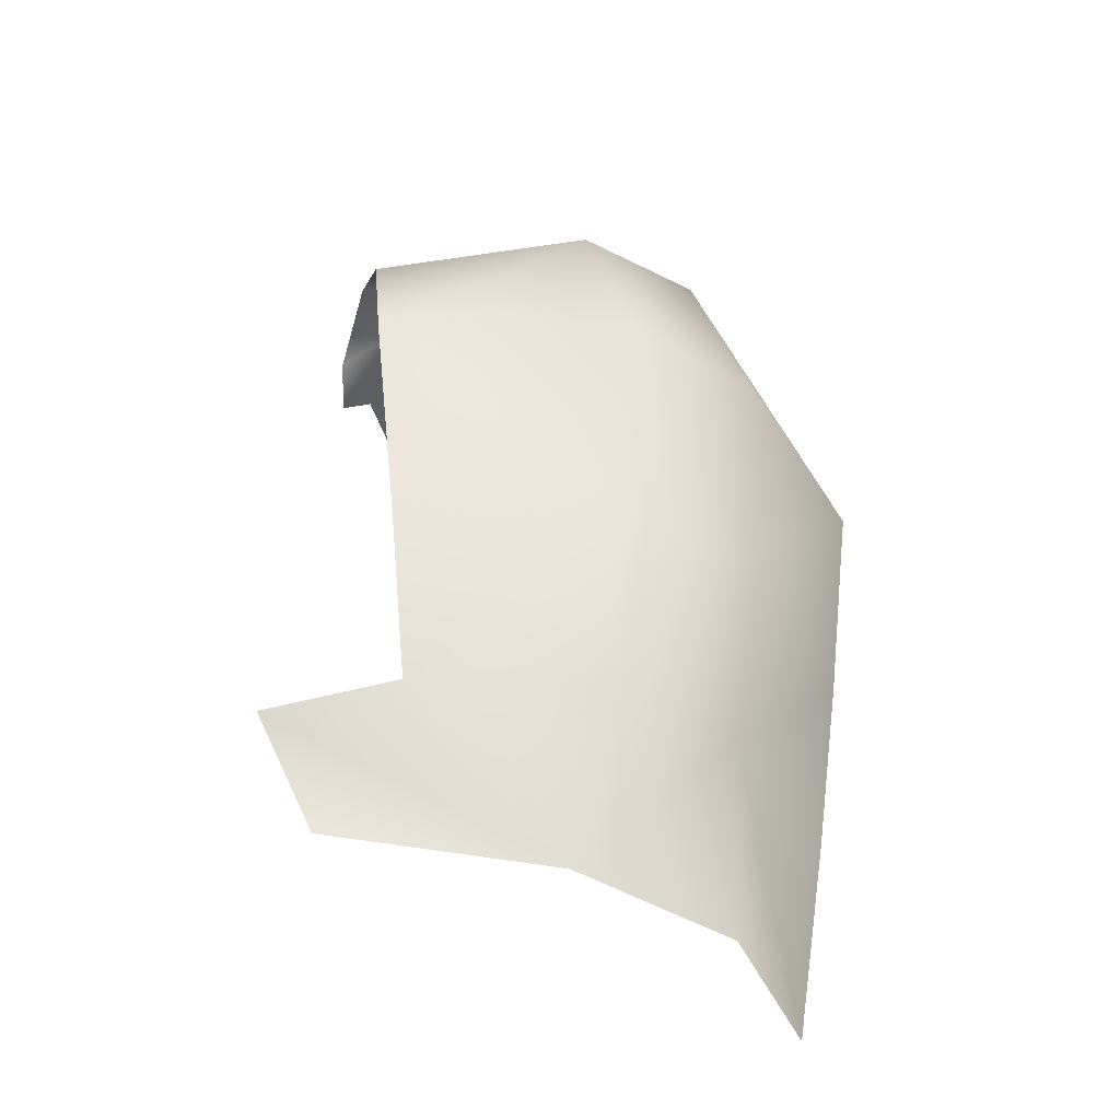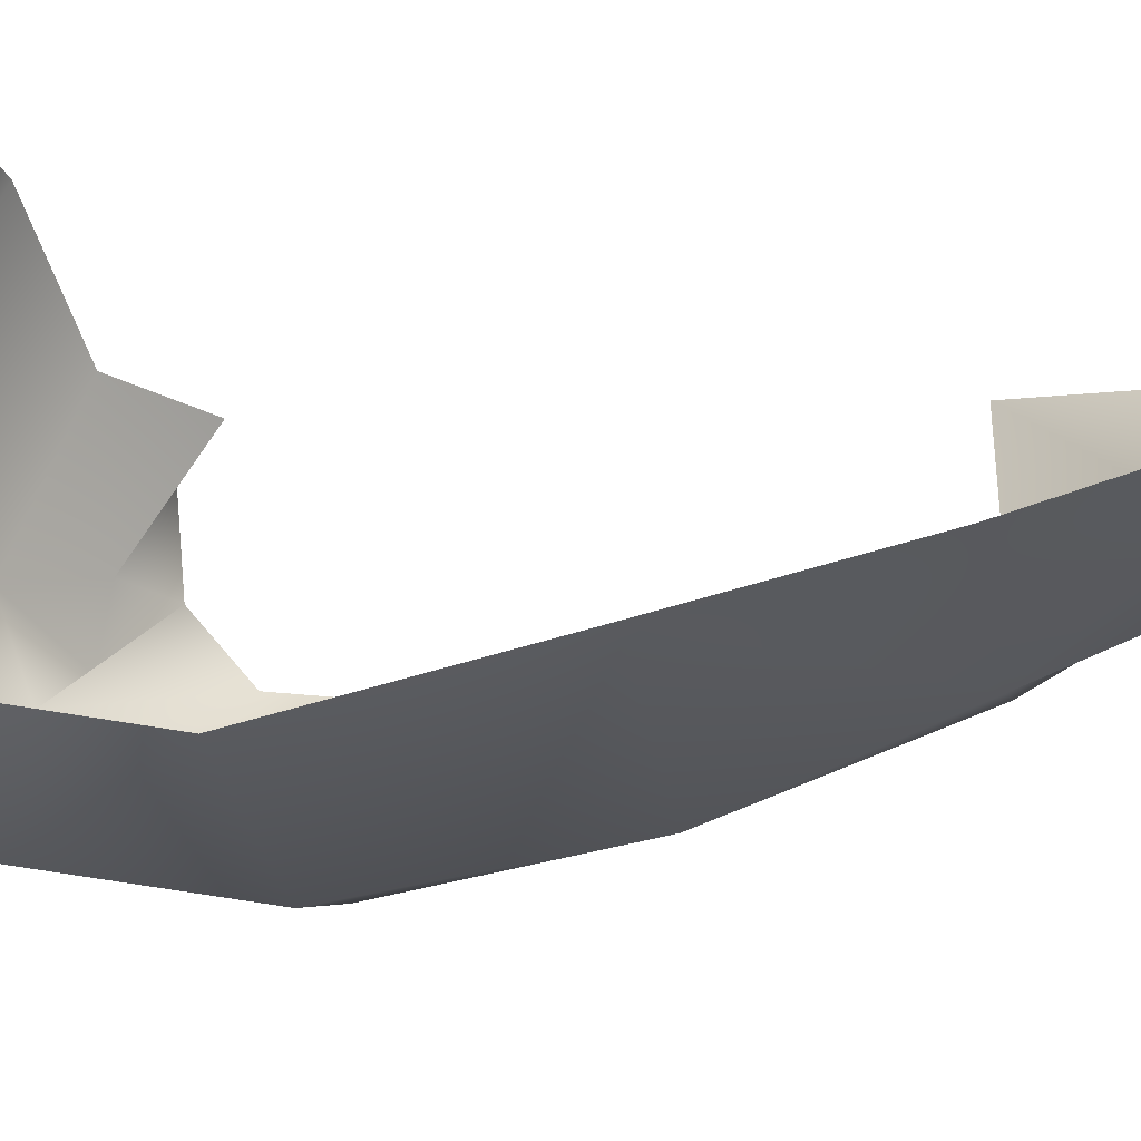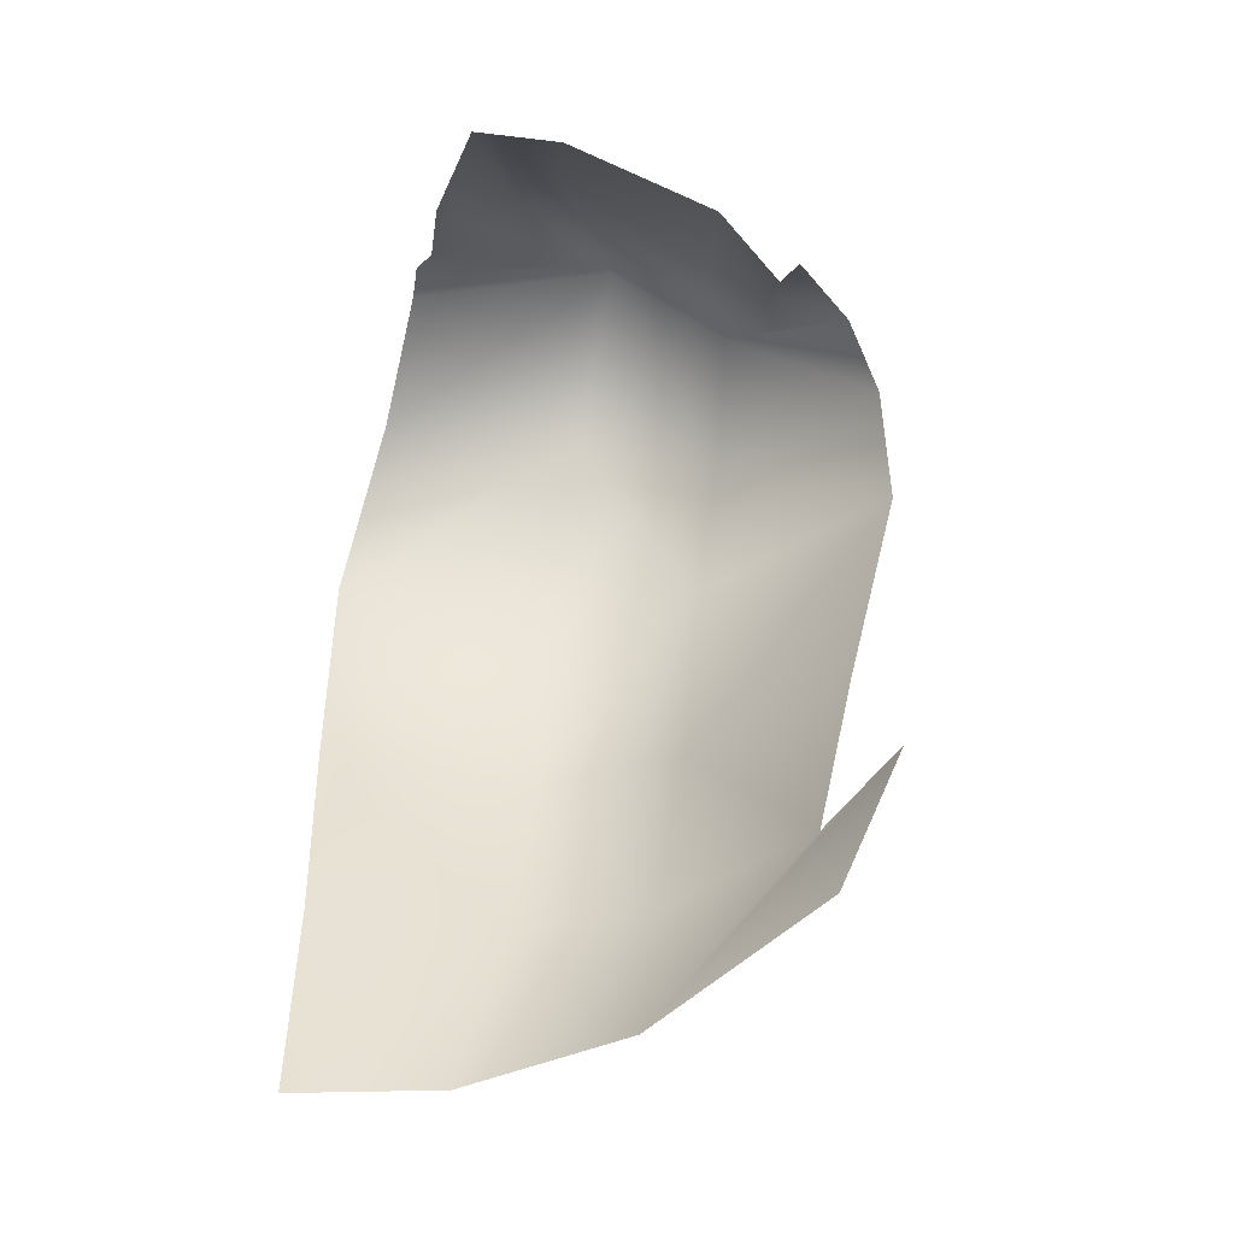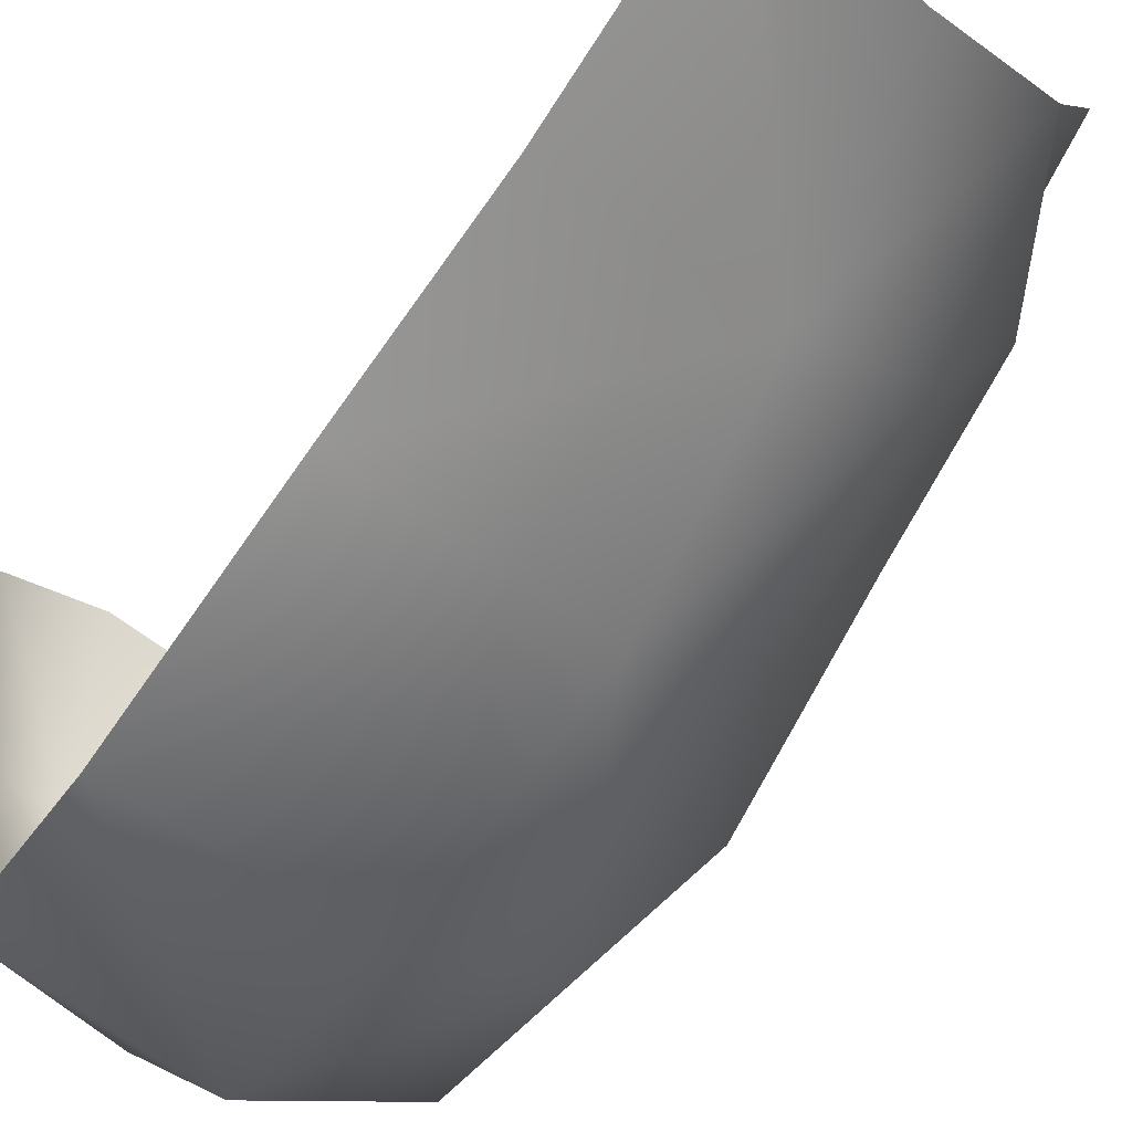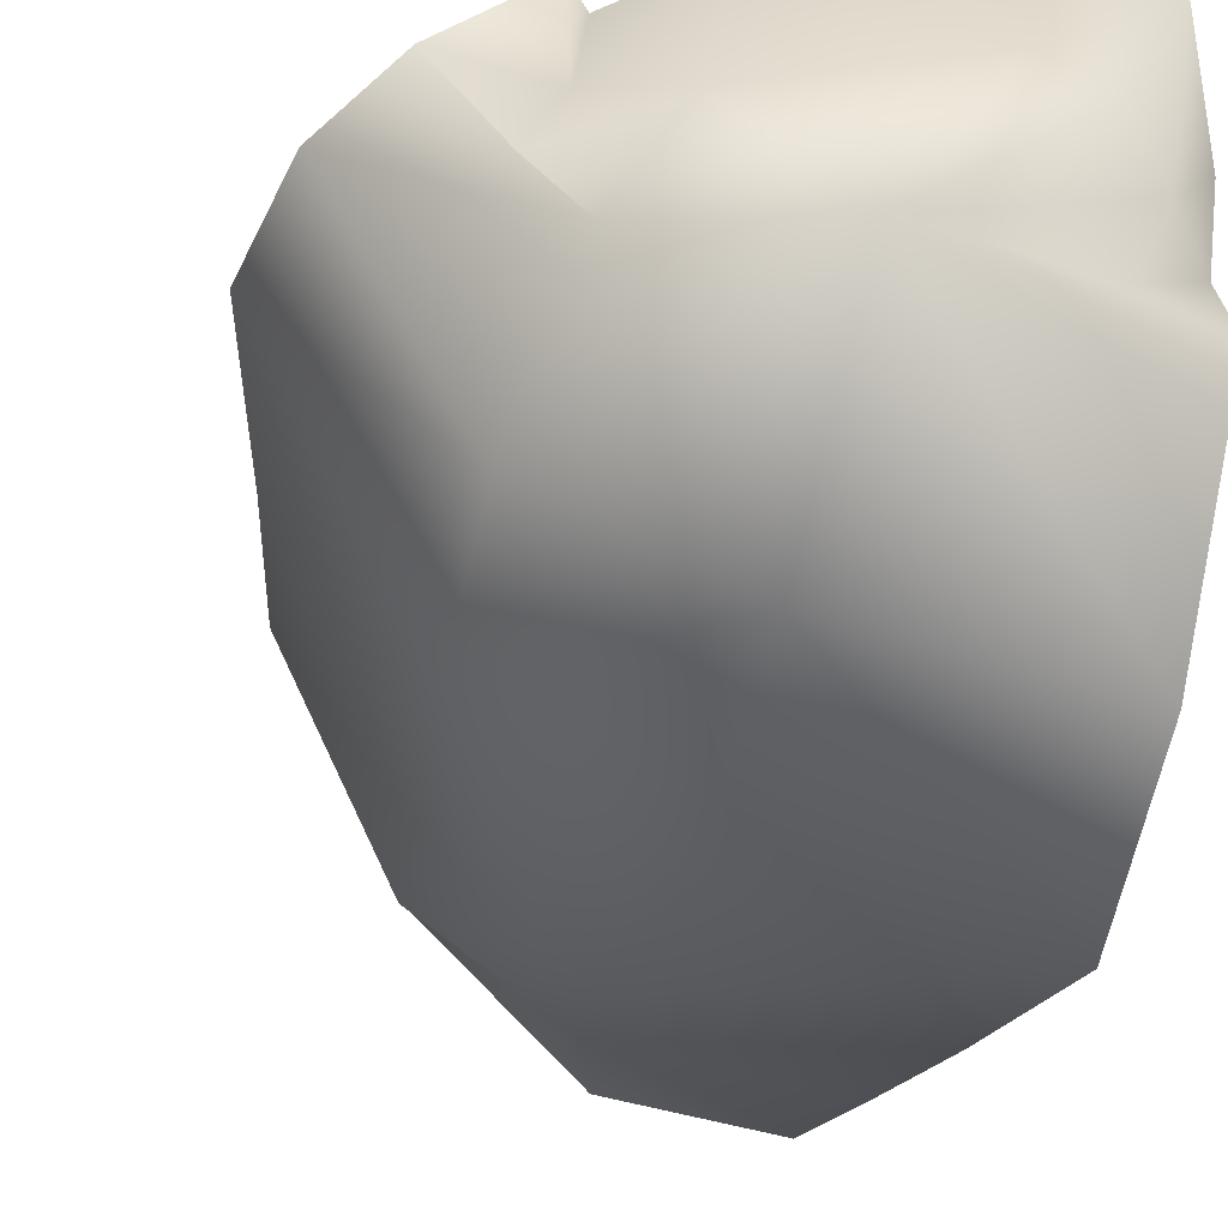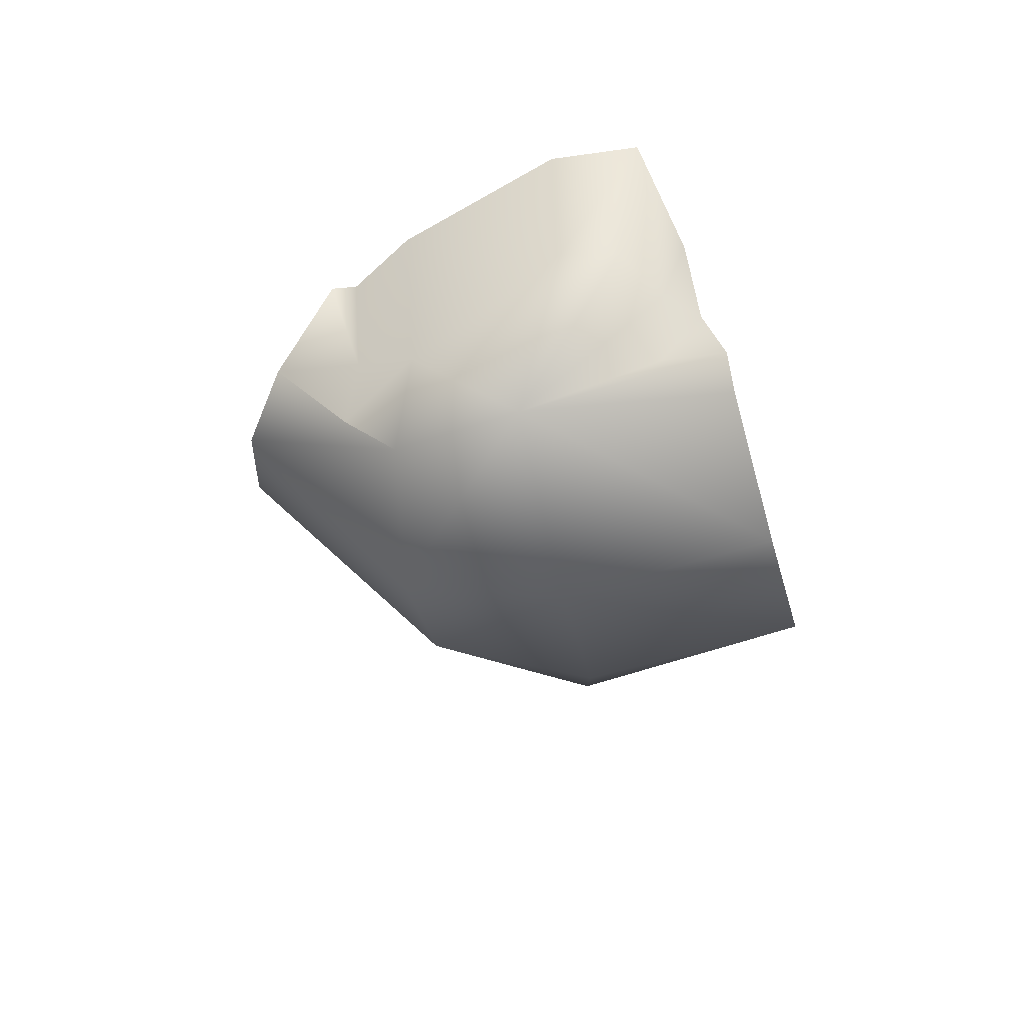
<metadata>
{"format":"obj","ext":"obj","renderer":"f3d","projection":"perspective","resolution":1024,"background":"white","views":[{"elev":-44.9,"azim":112.8,"up":"+Y"},{"elev":-37.9,"azim":-79.8,"up":"+Z"},{"elev":-37.3,"azim":-19.5,"up":"+Y"},{"elev":-61.3,"azim":-38.4,"up":"+Z"},{"elev":-25.9,"azim":164.8,"up":"+Z"},{"elev":77.8,"azim":158.5,"up":"+Y"}]}
</metadata>
<code>
o D47C_CML
v -49.22 -15.38 -3.935
v -48.53 -15.81 -2.38
v -48.43 -16.72 -2.513
v -49.22 -15.38 -3.935
v -48.43 -16.72 -2.513
v -49.29 -16.55 -4.267
v -49.22 -15.38 -3.935
v -50.24 -15.11 -4.485
v -50.36 -14.27 -3.307
v -49.22 -15.38 -3.935
v -50.36 -14.27 -3.307
v -49.5 -14.94 -3.073
v -50.13 -21 -3.392
v -49.83 -19.77 -3.874
v -49.17 -19.77 -2.534
v -50.13 -21 -3.392
v -49.17 -19.77 -2.534
v -49.08 -19.77 -1.432
v -50.13 -21 -3.392
v -49.08 -19.77 -1.432
v -49.42 -20.71 -1.778
v -50.13 -21 -3.392
v -51.13 -21.16 -4.227
v -50.71 -19.77 -4.462
v -50.13 -21 -3.392
v -50.71 -19.77 -4.462
v -49.83 -19.77 -3.874
v -49.52 -18.3 -4.034
v -49.29 -16.55 -4.267
v -48.43 -16.72 -2.513
v -49.52 -18.3 -4.034
v -48.43 -16.72 -2.513
v -48.86 -18.44 -2.528
v -49.52 -18.3 -4.034
v -48.86 -18.44 -2.528
v -49.17 -19.77 -2.534
v -49.52 -18.3 -4.034
v -49.17 -19.77 -2.534
v -49.83 -19.77 -3.874
v -49.29 -16.55 -4.267
v -50.32 -16.56 -4.946
v -50.24 -15.11 -4.485
v -49.29 -16.55 -4.267
v -50.24 -15.11 -4.485
v -49.22 -15.38 -3.935
v -49.5 -14.94 -3.073
v -49.24 -15.14 -2.693
v -48.91 -15.48 -2.047
v -49.5 -14.94 -3.073
v -48.91 -15.48 -2.047
v -48.53 -15.81 -2.38
v -49.5 -14.94 -3.073
v -48.53 -15.81 -2.38
v -49.22 -15.38 -3.935
v -51.81 -15.23 -4.644
v -51.9 -14.78 -3.61
v -50.36 -14.27 -3.307
v -51.81 -15.23 -4.644
v -50.36 -14.27 -3.307
v -50.24 -15.11 -4.485
v -52.25 -21.33 -4.31
v -52.12 -19.77 -4.632
v -50.71 -19.77 -4.462
v -52.25 -21.33 -4.31
v -50.71 -19.77 -4.462
v -51.13 -21.16 -4.227
v -52.07 -18.3 -4.886
v -50.42 -18.3 -4.815
v -50.71 -19.77 -4.462
v -52.07 -18.3 -4.886
v -50.71 -19.77 -4.462
v -52.12 -19.77 -4.632
v -51.98 -16.57 -5.158
v -50.32 -16.56 -4.946
v -50.42 -18.3 -4.815
v -51.98 -16.57 -5.158
v -50.42 -18.3 -4.815
v -52.07 -18.3 -4.886
v -51.9 -14.78 -3.61
v -51.95 -14.74 -3.325
v -50.36 -14.27 -3.307
v -49.83 -19.77 -3.874
v -50.71 -19.77 -4.462
v -50.42 -18.3 -4.815
v -49.83 -19.77 -3.874
v -50.42 -18.3 -4.815
v -49.52 -18.3 -4.034
v -48.91 -15.48 -2.047
v -49.49 -15.28 -2.279
v -49.52 -15.56 -1.555
v -50.36 -14.27 -3.307
v -49.84 -14.78 -2.534
v -49.5 -14.94 -3.073
v -50.36 -14.27 -3.307
v -51.47 -14.57 -3.253
v -51.68 -14.66 -2.788
v -50.36 -14.27 -3.307
v -51.5 -14.66 -2.383
v -51.1 -14.62 -2.239
v -50.42 -18.3 -4.815
v -50.32 -16.56 -4.946
v -49.29 -16.55 -4.267
v -50.42 -18.3 -4.815
v -49.29 -16.55 -4.267
v -49.52 -18.3 -4.034
v -50.24 -15.11 -4.485
v -50.32 -16.56 -4.946
v -51.98 -16.57 -5.158
v -50.24 -15.11 -4.485
v -51.98 -16.57 -5.158
v -51.81 -15.23 -4.644
v -51.1 -14.62 -2.239
v -49.84 -14.78 -2.534
v -50.36 -14.27 -3.307
v -51.1 -14.62 -2.239
v -51.42 -15.24 -1.31
v -50.17 -15.33 -1.484
v -51.1 -14.62 -2.239
v -50.17 -15.33 -1.484
v -49.84 -14.78 -2.534
v -51.1 -14.62 -2.239
v -51.5 -14.66 -2.383
v -52.05 -15.18 -1.482
v -51.1 -14.62 -2.239
v -52.05 -15.18 -1.482
v -51.42 -15.24 -1.31
v -49.84 -14.78 -2.534
v -49.49 -15.28 -2.279
v -49.24 -15.14 -2.693
v -49.84 -14.78 -2.534
v -49.24 -15.14 -2.693
v -49.5 -14.94 -3.073
v -51.93 -14.94 -2.957
v -52.05 -15.08 -2.376
v -51.68 -14.66 -2.788
v -49.24 -15.14 -2.693
v -49.49 -15.28 -2.279
v -48.91 -15.48 -2.047
v -49.49 -15.28 -2.279
v -49.84 -14.78 -2.534
v -50.17 -15.33 -1.484
v -49.49 -15.28 -2.279
v -50.17 -15.33 -1.484
v -49.71 -15.88 -1.499
v -51.68 -14.66 -2.788
v -51.47 -14.57 -3.253
v -51.93 -14.94 -2.957
v -51.68 -14.66 -2.788
v -52.05 -15.08 -2.376
v -52.05 -15.18 -1.482
v -51.68 -14.66 -2.788
v -52.05 -15.18 -1.482
v -51.5 -14.66 -2.383
v -51.95 -14.74 -3.325
v -51.47 -14.57 -3.253
v -50.36 -14.27 -3.307
v -51.47 -14.57 -3.253
v -51.95 -14.74 -3.325
v -51.93 -14.94 -2.957
v -51.5 -14.66 -2.383
v -50.36 -14.27 -3.307
v -51.68 -14.66 -2.788
v -49.71 -15.88 -1.499
v -49.52 -15.56 -1.555
v -49.49 -15.28 -2.279
f 1 2 3
f 4 5 6
f 7 8 9
f 10 11 12
f 13 14 15
f 16 17 18
f 19 20 21
f 22 23 24
f 25 26 27
f 28 29 30
f 31 32 33
f 34 35 36
f 37 38 39
f 40 41 42
f 43 44 45
f 46 47 48
f 49 50 51
f 52 53 54
f 55 56 57
f 58 59 60
f 61 62 63
f 64 65 66
f 67 68 69
f 70 71 72
f 73 74 75
f 76 77 78
f 79 80 81
f 82 83 84
f 85 86 87
f 88 89 90
f 91 92 93
f 94 95 96
f 97 98 99
f 100 101 102
f 103 104 105
f 106 107 108
f 109 110 111
f 112 113 114
f 115 116 117
f 118 119 120
f 121 122 123
f 124 125 126
f 127 128 129
f 130 131 132
f 133 134 135
f 136 137 138
f 139 140 141
f 142 143 144
f 145 146 147
f 148 149 150
f 151 152 153
f 154 155 156
f 157 158 159
f 160 161 162
f 163 164 165

</code>
